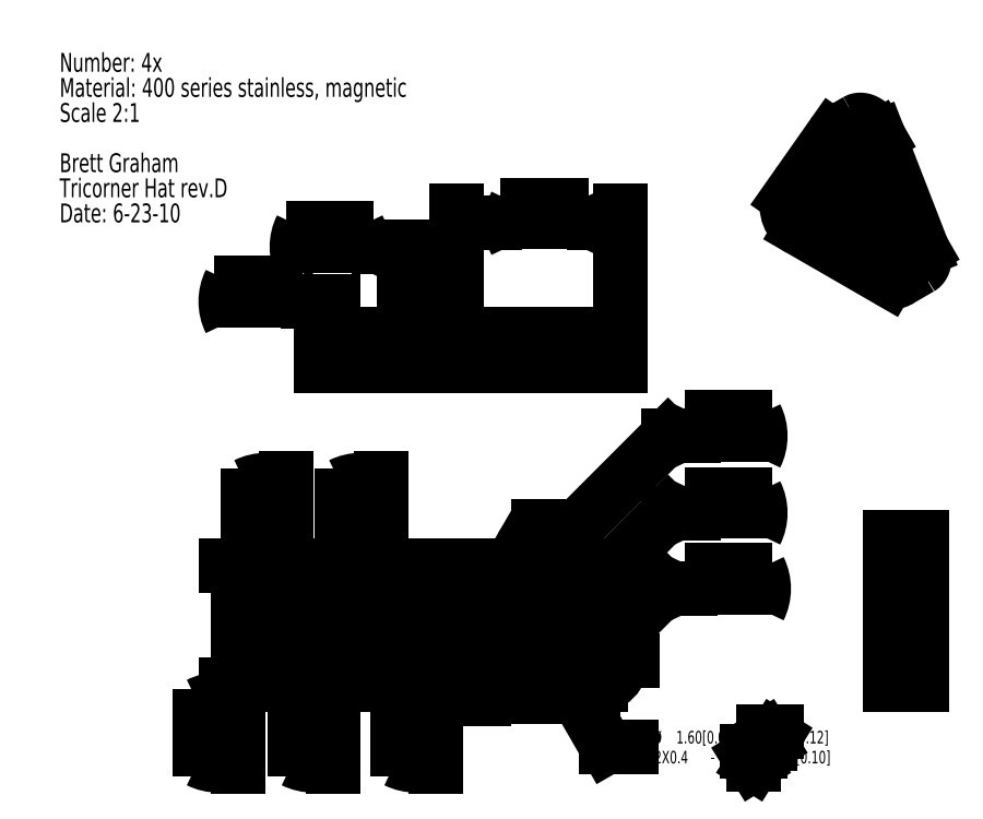
<metadata>
{"format":"dxf","ext":"dxf","renderer":"ezdxf+matplotlib","layout":"modelspace","background":"white","min_lineweight":24,"dpi":150}
</metadata>
<code>
0
SECTION
2
ENTITIES
0
INSERT
8
0
2
SW_NOTE_0
10
10.84
20
199.3
30
0
0
LINE
8
0
10
131.9
20
43.56
30
0
11
131.9
21
84.42
31
0
0
LINE
8
0
10
115.2
20
69.5
30
0
11
155.8
21
46.02
31
0
0
LINE
8
0
10
147.7
20
68.94
30
0
11
108
21
46.02
31
0
0
CIRCLE
8
0
10
118.1
20
51.84
30
0
40
4.762
0
CIRCLE
8
0
10
131.9
20
75.78
30
0
40
4.762
0
ARC
8
0
10
147.6
20
50.78
30
0
40
5
50
270
51
30
0
LINE
8
0
10
147.6
20
45.78
30
0
11
116.3
21
45.78
31
0
0
ARC
8
0
10
116.3
20
50.78
30
0
40
5
50
150
51
270
0
LINE
8
0
10
112
20
53.28
30
0
11
127.6
21
80.39
31
0
0
CIRCLE
8
0
10
145.8
20
51.84
30
0
40
4.762
0
CIRCLE
8
0
10
131.9
20
59.82
30
0
40
1.6
0
LINE
8
0
10
136.3
20
80.39
30
0
11
151.9
21
53.28
31
0
0
ARC
8
0
10
131.9
20
77.89
30
0
40
5
50
30
51
150
0
CIRCLE
8
0
10
140.6
20
64.84
30
0
40
2
0
CIRCLE
8
0
10
131.9
20
49.78
30
0
40
2
0
CIRCLE
8
0
10
123.3
20
64.84
30
0
40
2
0
CIRCLE
8
0
10
131.9
20
75.78
30
0
40
2
0
CIRCLE
8
0
10
145.8
20
51.84
30
0
40
2
0
CIRCLE
8
0
10
118.1
20
51.84
30
0
40
2
0
DIMENSION
8
0
2
*D2
10
92.04
20
51.84
30
0
11
92.04
21
89.12
31
0
70
   160
1
(<>)
71
     2
42
-1
3
SLDDIMSTYLE0
13
116.3
23
45.78
33
0
14
108.3
24
51.84
34
0
50
90
0
DIMENSION
8
0
2
*D3
10
106
20
49.78
30
0
11
106
21
33.56
31
0
70
   160
1
(<>)
71
     2
42
-1
3
SLDDIMSTYLE0
13
116.3
23
45.78
33
0
14
124.9
24
49.78
34
0
50
90
0
DIMENSION
8
0
2
*D4
10
80.04
20
45.78
30
0
11
80.04
21
33.56
31
0
70
   160
1
(<>)
71
     2
42
-1
3
SLDDIMSTYLE0
13
125.3
23
59.82
33
0
14
116.3
24
45.78
34
0
50
90
0
DIMENSION
8
0
2
*D5
10
68.04
20
64.84
30
0
11
68.04
21
89.12
31
0
70
   160
1
(<>)
71
     2
42
-1
3
SLDDIMSTYLE0
13
116.3
23
45.78
33
0
14
116.2
24
64.84
34
0
50
90
0
DIMENSION
8
0
2
*D6
10
56.04
20
75.78
30
0
11
56.04
21
33.56
31
0
70
   160
1
(<>)
71
     2
42
-1
3
SLDDIMSTYLE0
13
116.3
23
45.78
33
0
14
122.1
24
75.78
34
0
50
90
0
DIMENSION
8
0
2
*D7
10
133.4
20
77.2
30
0
11
179.7
21
108.6
31
0
70
   163
1
(<>)
71
     1
42
-1
3
SLDDIMSTYLE1
15
130.5
25
74.37
35
0
40
0
0
DIMENSION
8
0
2
*D8
10
142
20
66.26
30
0
11
179.7
21
89.12
31
0
70
   163
1
(<>)
71
     1
42
-1
3
SLDDIMSTYLE1
15
139.2
25
63.42
35
0
40
0
0
DIMENSION
8
0
2
*D9
10
149.1
20
55.21
30
0
11
179.7
21
69.95
31
0
70
   163
1
(<>)
71
     1
42
-1
3
SLDDIMSTYLE1
15
142.4
25
48.46
35
0
40
0
0
DIMENSION
8
0
2
*D10
10
131.1
20
61.2
30
0
11
179.7
21
29.93
31
0
70
   163
1
<> {\fGDT;x} 3[0.12]\PM2X0.4 - 6H {\fGDT;x} 2.5[0.1]\P
71
     1
42
-1
3
SLDDIMSTYLE2
15
132.7
25
58.43
35
0
40
0
0
INSERT
8
0
2
SW_CENTERMARKSYMBOL_0
10
131.9
20
75.78
30
0
0
INSERT
8
0
2
SW_CENTERMARKSYMBOL_1
10
118.1
20
51.84
30
0
0
INSERT
8
0
2
SW_CENTERMARKSYMBOL_2
10
145.8
20
51.84
30
0
0
INSERT
8
0
2
SW_CENTERMARKSYMBOL_3
10
131.9
20
59.82
30
0
0
INSERT
8
0
2
SW_CENTERMARKSYMBOL_4
10
131.9
20
49.78
30
0
0
INSERT
8
0
2
SW_CENTERMARKSYMBOL_5
10
140.6
20
64.84
30
0
0
INSERT
8
0
2
SW_CENTERMARKSYMBOL_6
10
123.3
20
64.84
30
0
0
SPLINE
8
0
210
0
220
0
230
1
70
    24
71
     1
72
     4
73
     2
74
     0
42
1e-08
43
1e-08
40
0
40
0
40
1
40
1
10
228.9
20
82.89
30
0
10
220.9
20
82.89
30
0
0
LINE
8
0
10
220.9
20
45.78
30
0
11
228.9
21
45.78
31
0
0
LINE
8
0
10
220.9
20
53.28
30
0
11
220.9
21
45.78
31
0
0
LINE
8
0
10
220.9
20
53.28
30
0
11
228.9
21
53.28
31
0
0
LINE
8
0
10
228.9
20
53.28
30
0
11
228.9
21
45.78
31
0
0
LINE
8
0
10
220.9
20
80.39
30
0
11
228.9
21
80.39
31
0
0
LINE
8
0
10
228.9
20
53.28
30
0
11
228.9
21
80.39
31
0
0
LINE
8
0
10
220.9
20
53.28
30
0
11
220.9
21
80.39
31
0
0
LINE
8
0
10
228.9
20
82.89
30
0
11
228.9
21
80.39
31
0
0
LINE
8
0
10
220.9
20
82.89
30
0
11
220.9
21
80.39
31
0
0
LINE
8
0
10
209.3
20
152.7
30
0
11
209.3
21
186
31
0
0
LINE
8
0
10
197.4
20
180.7
30
0
11
226.2
21
144.9
31
0
0
LINE
8
0
10
220.4
20
166.9
30
0
11
192.4
21
164.4
31
0
0
POINT
8
0
10
203.1
20
173.6
30
0
0
POINT
8
0
10
215.4
20
166.5
30
0
0
POINT
8
0
10
209.3
20
157.7
30
0
0
SPLINE
8
0
210
0
220
0
230
1
70
    24
71
     1
72
     4
73
     2
74
     0
42
1e-08
43
1e-08
40
0
40
0
40
1
40
1
10
212.4
20
188.3
30
0
10
206.8
20
185
30
0
0
SPLINE
8
0
210
0
220
0
230
1
70
    24
71
     1
72
     4
73
     2
74
     0
42
1e-08
43
1e-08
40
0
40
0
40
1
40
1
10
222.8
20
147.8
30
0
10
228.5
20
151.1
30
0
0
LWPOLYLINE
8
0
90
       71
70
   128
43
0
10
199.5
20
169
10
199.8
20
168.8
10
200.1
20
168.5
10
200.4
20
168.3
10
200.7
20
168
10
200.9
20
167.7
10
201.2
20
167.4
10
201.5
20
167.1
10
201.7
20
166.7
10
201.9
20
166.4
10
202.1
20
166
10
202.3
20
165.6
10
202.4
20
165.2
10
202.6
20
164.8
10
202.7
20
164.4
10
202.8
20
164
10
202.8
20
163.7
10
202.8
20
163.3
10
202.8
20
163
10
202.8
20
162.6
10
202.8
20
162.3
10
202.7
20
162
10
202.6
20
161.8
10
202.4
20
161.5
10
202.3
20
161.3
10
202.1
20
161.1
10
201.9
20
161
10
201.7
20
160.9
10
201.5
20
160.8
10
201.2
20
160.7
10
200.9
20
160.7
10
200.7
20
160.7
10
200.4
20
160.8
10
200.1
20
160.9
10
199.8
20
161
10
199.5
20
161.2
10
199.2
20
161.4
10
198.9
20
161.6
10
198.6
20
161.8
10
198.3
20
162.1
10
198
20
162.4
10
197.8
20
162.7
10
197.5
20
163.1
10
197.3
20
163.4
10
197
20
163.8
10
196.8
20
164.2
10
196.7
20
164.5
10
196.5
20
164.9
10
196.4
20
165.3
10
196.3
20
165.7
10
196.2
20
166.1
10
196.1
20
166.5
10
196.1
20
166.8
10
196.1
20
167.2
10
196.1
20
167.5
10
196.2
20
167.8
10
196.3
20
168.1
10
196.4
20
168.4
10
196.5
20
168.6
10
196.7
20
168.8
10
196.8
20
169
10
197
20
169.2
10
197.3
20
169.3
10
197.5
20
169.4
10
197.8
20
169.4
10
198
20
169.4
10
198.3
20
169.4
10
198.6
20
169.3
10
198.9
20
169.2
10
199.2
20
169.1
10
199.5
20
169
0
LWPOLYLINE
8
0
90
       71
70
   128
43
0
10
209.3
20
182.9
10
209.6
20
182.7
10
209.9
20
182.5
10
210.2
20
182.2
10
210.4
20
181.9
10
210.7
20
181.6
10
211
20
181.3
10
211.2
20
181
10
211.5
20
180.6
10
211.7
20
180.3
10
211.9
20
179.9
10
212.1
20
179.5
10
212.2
20
179.1
10
212.4
20
178.7
10
212.5
20
178.3
10
212.5
20
177.9
10
212.6
20
177.6
10
212.6
20
177.2
10
212.6
20
176.9
10
212.6
20
176.5
10
212.5
20
176.2
10
212.5
20
175.9
10
212.4
20
175.7
10
212.2
20
175.4
10
212.1
20
175.2
10
211.9
20
175
10
211.7
20
174.9
10
211.5
20
174.8
10
211.2
20
174.7
10
211
20
174.6
10
210.7
20
174.6
10
210.4
20
174.7
10
210.2
20
174.7
10
209.9
20
174.8
10
209.6
20
174.9
10
209.3
20
175.1
10
209
20
175.3
10
208.7
20
175.5
10
208.4
20
175.7
10
208.1
20
176
10
207.8
20
176.3
10
207.5
20
176.6
10
207.3
20
177
10
207
20
177.3
10
206.8
20
177.7
10
206.6
20
178.1
10
206.4
20
178.5
10
206.3
20
178.8
10
206.2
20
179.2
10
206.1
20
179.6
10
206
20
180
10
205.9
20
180.4
10
205.9
20
180.7
10
205.9
20
181.1
10
205.9
20
181.4
10
206
20
181.7
10
206.1
20
182
10
206.2
20
182.3
10
206.3
20
182.5
10
206.4
20
182.7
10
206.6
20
182.9
10
206.8
20
183.1
10
207
20
183.2
10
207.3
20
183.3
10
207.5
20
183.3
10
207.8
20
183.3
10
208.1
20
183.3
10
208.4
20
183.2
10
208.7
20
183.2
10
209
20
183
10
209.3
20
182.9
0
LINE
8
0
10
212.3
20
181
30
0
11
223.4
21
152.5
31
0
0
LWPOLYLINE
8
0
90
       24
70
   128
43
0
10
223.4
20
152.5
10
223.5
20
152
10
223.7
20
151.6
10
223.7
20
151.2
10
223.8
20
150.8
10
223.9
20
150.4
10
223.9
20
150
10
223.8
20
149.7
10
223.8
20
149.3
10
223.7
20
149
10
223.6
20
148.7
10
223.5
20
148.5
10
223.3
20
148.3
10
223.1
20
148.1
10
222.9
20
147.9
10
222.7
20
147.8
10
222.4
20
147.7
10
222.2
20
147.6
10
221.9
20
147.6
10
221.6
20
147.6
10
221.3
20
147.7
10
221
20
147.8
10
220.6
20
147.9
10
220.3
20
148.1
0
LINE
8
0
10
220.3
20
148.1
30
0
11
198.2
21
160.9
31
0
0
ARC
8
0
10
201.4
20
166.7
30
0
40
6.615
50
161.4
51
241
0
LINE
8
0
10
195.1
20
168.8
30
0
11
206.2
21
184.5
31
0
0
LWPOLYLINE
8
0
90
       24
70
   128
43
0
10
212.3
20
181
10
212.1
20
181.4
10
212
20
181.8
10
211.7
20
182.2
10
211.5
20
182.6
10
211.2
20
182.9
10
211
20
183.3
10
210.7
20
183.6
10
210.4
20
183.9
10
210.1
20
184.2
10
209.7
20
184.5
10
209.4
20
184.7
10
209.1
20
184.9
10
208.8
20
185
10
208.5
20
185.1
10
208.2
20
185.2
10
207.9
20
185.3
10
207.6
20
185.3
10
207.3
20
185.2
10
207
20
185.2
10
206.8
20
185
10
206.6
20
184.9
10
206.4
20
184.7
10
206.2
20
184.5
0
LWPOLYLINE
8
0
90
       71
70
   128
43
0
10
219
20
157.7
10
219.3
20
157.5
10
219.6
20
157.3
10
219.9
20
157
10
220.2
20
156.7
10
220.5
20
156.4
10
220.8
20
156.1
10
221
20
155.8
10
221.3
20
155.4
10
221.5
20
155.1
10
221.7
20
154.7
10
221.8
20
154.3
10
222
20
153.9
10
222.1
20
153.5
10
222.2
20
153.1
10
222.3
20
152.8
10
222.4
20
152.4
10
222.4
20
152
10
222.4
20
151.7
10
222.4
20
151.3
10
222.3
20
151
10
222.2
20
150.7
10
222.1
20
150.5
10
222
20
150.2
10
221.8
20
150
10
221.7
20
149.8
10
221.5
20
149.7
10
221.3
20
149.6
10
221
20
149.5
10
220.8
20
149.4
10
220.5
20
149.4
10
220.2
20
149.5
10
219.9
20
149.5
10
219.6
20
149.6
10
219.3
20
149.7
10
219
20
149.9
10
218.7
20
150.1
10
218.4
20
150.3
10
218.1
20
150.5
10
217.9
20
150.8
10
217.6
20
151.1
10
217.3
20
151.4
10
217.1
20
151.8
10
216.8
20
152.1
10
216.6
20
152.5
10
216.4
20
152.9
10
216.2
20
153.3
10
216.1
20
153.6
10
215.9
20
154
10
215.8
20
154.4
10
215.8
20
154.8
10
215.7
20
155.2
10
215.7
20
155.5
10
215.7
20
155.9
10
215.7
20
156.2
10
215.8
20
156.5
10
215.8
20
156.8
10
215.9
20
157.1
10
216.1
20
157.3
10
216.2
20
157.5
10
216.4
20
157.7
10
216.6
20
157.9
10
216.8
20
158
10
217.1
20
158.1
10
217.3
20
158.1
10
217.6
20
158.1
10
217.9
20
158.1
10
218.1
20
158
10
218.4
20
158
10
218.7
20
157.8
10
219
20
157.7
0
LWPOLYLINE
8
0
90
       41
70
   128
43
0
10
209.3
20
164.6
10
209.4
20
164.6
10
209.6
20
164.5
10
209.8
20
164.5
10
209.9
20
164.5
10
210.1
20
164.6
10
210.2
20
164.6
10
210.3
20
164.8
10
210.3
20
164.9
10
210.4
20
165.1
10
210.4
20
165.3
10
210.4
20
165.5
10
210.3
20
165.7
10
210.3
20
166
10
210.2
20
166.2
10
210.1
20
166.4
10
209.9
20
166.6
10
209.8
20
166.8
10
209.6
20
167
10
209.4
20
167.1
10
209.3
20
167.2
10
209.1
20
167.3
10
208.9
20
167.4
10
208.7
20
167.4
10
208.6
20
167.4
10
208.5
20
167.3
10
208.3
20
167.2
10
208.3
20
167.1
10
208.2
20
167
10
208.1
20
166.8
10
208.1
20
166.6
10
208.1
20
166.4
10
208.2
20
166.2
10
208.3
20
165.9
10
208.3
20
165.7
10
208.5
20
165.5
10
208.6
20
165.3
10
208.7
20
165.1
10
208.9
20
164.9
10
209.1
20
164.8
10
209.3
20
164.6
0
LWPOLYLINE
8
0
90
       46
70
   128
43
0
10
209.3
20
156.1
10
209.5
20
156
10
209.6
20
156
10
209.8
20
155.9
10
210
20
155.9
10
210.2
20
156
10
210.3
20
156.1
10
210.4
20
156.2
10
210.5
20
156.3
10
210.6
20
156.5
10
210.7
20
156.7
10
210.7
20
156.9
10
210.7
20
157.1
10
210.6
20
157.4
10
210.6
20
157.6
10
210.5
20
157.9
10
210.4
20
158.1
10
210.2
20
158.4
10
210.1
20
158.6
10
209.9
20
158.8
10
209.7
20
159
10
209.6
20
159.2
10
209.4
20
159.3
10
209.2
20
159.4
10
209
20
159.5
10
208.8
20
159.6
10
208.6
20
159.6
10
208.4
20
159.6
10
208.3
20
159.5
10
208.1
20
159.4
10
208
20
159.3
10
207.9
20
159.1
10
207.9
20
158.9
10
207.9
20
158.7
10
207.8
20
158.5
10
207.9
20
158.3
10
207.9
20
158
10
208
20
157.8
10
208.1
20
157.5
10
208.2
20
157.3
10
208.4
20
157
10
208.5
20
156.8
10
208.7
20
156.6
10
208.9
20
156.4
10
209.1
20
156.2
10
209.3
20
156.1
0
LWPOLYLINE
8
0
90
       46
70
   128
43
0
10
215.4
20
164.9
10
215.6
20
164.8
10
215.8
20
164.7
10
216
20
164.7
10
216.2
20
164.7
10
216.3
20
164.7
10
216.5
20
164.8
10
216.6
20
164.9
10
216.7
20
165
10
216.7
20
165.2
10
216.8
20
165.4
10
216.8
20
165.6
10
216.8
20
165.9
10
216.8
20
166.1
10
216.7
20
166.3
10
216.6
20
166.6
10
216.5
20
166.9
10
216.4
20
167.1
10
216.2
20
167.3
10
216.1
20
167.6
10
215.9
20
167.7
10
215.7
20
167.9
10
215.5
20
168.1
10
215.3
20
168.2
10
215.1
20
168.3
10
214.9
20
168.3
10
214.7
20
168.3
10
214.6
20
168.3
10
214.4
20
168.2
10
214.3
20
168.1
10
214.2
20
168
10
214.1
20
167.9
10
214
20
167.7
10
214
20
167.5
10
214
20
167.3
10
214
20
167
10
214.1
20
166.8
10
214.1
20
166.5
10
214.2
20
166.3
10
214.4
20
166
10
214.5
20
165.8
10
214.7
20
165.5
10
214.8
20
165.3
10
215
20
165.1
10
215.2
20
165
10
215.4
20
164.9
0
LWPOLYLINE
8
0
90
       46
70
   128
43
0
10
203.1
20
172
10
203.3
20
171.9
10
203.5
20
171.8
10
203.7
20
171.8
10
203.9
20
171.8
10
204
20
171.8
10
204.2
20
171.9
10
204.3
20
172
10
204.4
20
172.1
10
204.5
20
172.3
10
204.5
20
172.5
10
204.5
20
172.7
10
204.5
20
172.9
10
204.5
20
173.2
10
204.4
20
173.4
10
204.3
20
173.7
10
204.2
20
173.9
10
204.1
20
174.2
10
203.9
20
174.4
10
203.8
20
174.6
10
203.6
20
174.8
10
203.4
20
175
10
203.2
20
175.2
10
203
20
175.3
10
202.8
20
175.4
10
202.6
20
175.4
10
202.5
20
175.4
10
202.3
20
175.4
10
202.1
20
175.3
10
202
20
175.2
10
201.9
20
175.1
10
201.8
20
175
10
201.7
20
174.8
10
201.7
20
174.6
10
201.7
20
174.3
10
201.7
20
174.1
10
201.8
20
173.9
10
201.8
20
173.6
10
201.9
20
173.4
10
202.1
20
173.1
10
202.2
20
172.9
10
202.4
20
172.6
10
202.5
20
172.4
10
202.7
20
172.2
10
202.9
20
172.1
10
203.1
20
172
0
LINE
8
0
10
218
20
184.2
30
0
11
212.3
21
181
31
0
0
LINE
8
0
10
218
20
184.2
30
0
11
229
21
155.7
31
0
0
LINE
8
0
10
229
20
155.7
30
0
11
223.4
21
152.5
31
0
0
LWPOLYLINE
8
0
90
       22
70
   128
43
0
10
218
20
184.2
10
217.8
20
184.6
10
217.6
20
185.1
10
217.4
20
185.5
10
217.1
20
185.8
10
216.9
20
186.2
10
216.6
20
186.6
10
216.3
20
186.9
10
216
20
187.2
10
215.7
20
187.5
10
215.4
20
187.7
10
215.1
20
187.9
10
214.8
20
188.1
10
214.4
20
188.3
10
214.1
20
188.4
10
213.8
20
188.5
10
213.5
20
188.5
10
213.2
20
188.5
10
212.9
20
188.5
10
212.7
20
188.4
10
212.4
20
188.3
10
212.4
20
188.3
0
ARC
8
0
10
215.7
20
182.7
30
0
40
6.914
50
176.3
51
243.7
0
ARC
8
0
10
213.6
20
181.5
30
0
40
2.891
50
176
51
244
0
ARC
8
0
10
225.4
20
157.5
30
0
40
6.914
50
176.3
51
243.7
0
LWPOLYLINE
8
0
90
       16
70
   128
43
0
10
229
20
155.7
10
229.2
20
155.3
10
229.3
20
154.9
10
229.4
20
154.5
10
229.5
20
154.1
10
229.5
20
153.7
10
229.5
20
153.3
10
229.5
20
153
10
229.4
20
152.6
10
229.4
20
152.3
10
229.3
20
152
10
229.1
20
151.8
10
229
20
151.5
10
228.8
20
151.3
10
228.6
20
151.2
10
228.5
20
151.1
0
ARC
8
0
10
223.4
20
156.3
30
0
40
2.891
50
176
51
244
0
ARC
8
0
10
205.9
20
168.8
30
0
40
6.914
50
176.3
51
243.7
0
ARC
8
0
10
203.8
20
167.6
30
0
40
2.891
50
176
51
244
0
SPLINE
8
0
210
0
220
0
230
1
70
    24
71
     1
72
     4
73
     2
74
     0
42
1e-08
43
1e-08
40
0
40
0
40
1
40
1
10
152.6
20
126.4
30
0
10
152.6
20
134.4
30
0
0
SPLINE
8
0
210
0
220
0
230
1
70
    24
71
     1
72
     4
73
     2
74
     0
42
1e-08
43
1e-08
40
0
40
0
40
1
40
1
10
111.3
20
134.4
30
0
10
111.3
20
126.4
30
0
0
LINE
8
0
10
147.6
20
126.4
30
0
11
147.6
21
134.4
31
0
0
LINE
8
0
10
152.6
20
134.4
30
0
11
147.6
21
134.4
31
0
0
LINE
8
0
10
152.6
20
126.4
30
0
11
147.6
21
126.4
31
0
0
LINE
8
0
10
116.3
20
126.4
30
0
11
116.3
21
134.4
31
0
0
LINE
8
0
10
147.6
20
134.4
30
0
11
116.3
21
134.4
31
0
0
LINE
8
0
10
147.6
20
126.4
30
0
11
116.3
21
126.4
31
0
0
LINE
8
0
10
111.3
20
134.4
30
0
11
116.3
21
134.4
31
0
0
LINE
8
0
10
111.3
20
126.4
30
0
11
116.3
21
126.4
31
0
0
LINE
8
0
10
151.9
20
126.4
30
0
11
151.9
21
134.4
31
0
0
LINE
8
0
10
112
20
126.4
30
0
11
112
21
134.4
31
0
0
LINE
8
0
10
122.9
20
130.4
30
0
11
113.4
21
130.4
31
0
0
LINE
8
0
10
150.5
20
130.4
30
0
11
141
21
130.4
31
0
0
LINE
8
0
10
131.9
20
128.4
30
0
11
133.5
21
128.4
31
0
0
LINE
8
0
10
130.3
20
128.4
30
0
11
131.9
21
128.4
31
0
0
LINE
8
0
10
136.7
20
130.4
30
0
11
127.2
21
130.4
31
0
0
LINE
8
0
10
127.6
20
126.4
30
0
11
127.6
21
134.4
31
0
0
LINE
8
0
10
136.3
20
126.4
30
0
11
136.3
21
134.4
31
0
0
SPLINE
8
0
210
0
220
0
230
1
70
    24
71
     1
72
     4
73
     2
74
     0
42
1e-08
43
1e-08
40
0
40
0
40
1
40
1
10
113.4
20
134.4
30
0
10
113.4
20
130.4
30
0
0
SPLINE
8
0
210
0
220
0
230
1
70
    24
71
     1
72
     4
73
     2
74
     0
42
1e-08
43
1e-08
40
0
40
0
40
1
40
1
10
122.9
20
130.4
30
0
10
122.9
20
134.4
30
0
0
SPLINE
8
0
210
0
220
0
230
1
70
    24
71
     1
72
     4
73
     2
74
     0
42
1e-08
43
1e-08
40
0
40
0
40
1
40
1
10
141
20
134.4
30
0
10
141
20
130.4
30
0
0
SPLINE
8
0
210
0
220
0
230
1
70
    24
71
     1
72
     4
73
     2
74
     0
42
1e-08
43
1e-08
40
0
40
0
40
1
40
1
10
150.5
20
130.4
30
0
10
150.5
20
134.4
30
0
0
SPLINE
8
0
210
0
220
0
230
1
70
    24
71
     1
72
     4
73
     2
74
     0
42
1e-08
43
1e-08
40
0
40
0
40
1
40
1
10
129.9
20
134.4
30
0
10
129.9
20
126.4
30
0
0
SPLINE
8
0
210
0
220
0
230
1
70
    24
71
     1
72
     4
73
     2
74
     0
42
1e-08
43
1e-08
40
0
40
0
40
1
40
1
10
133.9
20
126.4
30
0
10
133.9
20
134.4
30
0
0
SPLINE
8
0
210
0
220
0
230
1
70
    24
71
     1
72
     4
73
     2
74
     0
42
1e-08
43
1e-08
40
0
40
0
40
1
40
1
10
143.8
20
130.4
30
0
10
143.8
20
126.4
30
0
0
SPLINE
8
0
210
0
220
0
230
1
70
    24
71
     1
72
     4
73
     2
74
     0
42
1e-08
43
1e-08
40
0
40
0
40
1
40
1
10
147.8
20
126.4
30
0
10
147.8
20
130.4
30
0
0
SPLINE
8
0
210
0
220
0
230
1
70
    24
71
     1
72
     4
73
     2
74
     0
42
1e-08
43
1e-08
40
0
40
0
40
1
40
1
10
116.1
20
130.4
30
0
10
116.1
20
126.4
30
0
0
SPLINE
8
0
210
0
220
0
230
1
70
    24
71
     1
72
     4
73
     2
74
     0
42
1e-08
43
1e-08
40
0
40
0
40
1
40
1
10
120.1
20
126.4
30
0
10
120.1
20
130.4
30
0
0
SPLINE
8
0
210
0
220
0
230
1
70
    24
71
     1
72
     4
73
     2
74
     0
42
1e-08
43
1e-08
40
0
40
0
40
1
40
1
10
130.3
20
128.4
30
0
10
131.9
20
127.4
30
0
0
SPLINE
8
0
210
0
220
0
230
1
70
    24
71
     1
72
     4
73
     2
74
     0
42
1e-08
43
1e-08
40
0
40
0
40
1
40
1
10
131.9
20
127.4
30
0
10
133.5
20
128.4
30
0
0
SPLINE
8
0
210
0
220
0
230
1
70
    24
71
     1
72
     4
73
     2
74
     0
42
1e-08
43
1e-08
40
0
40
0
40
1
40
1
10
130.3
20
134.4
30
0
10
130.3
20
128.4
30
0
0
SPLINE
8
0
210
0
220
0
230
1
70
    24
71
     1
72
     4
73
     2
74
     0
42
1e-08
43
1e-08
40
0
40
0
40
1
40
1
10
133.5
20
128.4
30
0
10
133.5
20
134.4
30
0
0
SPLINE
8
0
210
0
220
0
230
1
70
    24
71
     1
72
     4
73
     2
74
     0
42
1e-08
43
1e-08
40
0
40
0
40
1
40
1
10
138.6
20
134.4
30
0
10
138.6
20
126.4
30
0
0
SPLINE
8
0
210
0
220
0
230
1
70
    24
71
     1
72
     4
73
     2
74
     0
42
1e-08
43
1e-08
40
0
40
0
40
1
40
1
10
142.6
20
126.4
30
0
10
142.6
20
134.4
30
0
0
SPLINE
8
0
210
0
220
0
230
1
70
    24
71
     1
72
     4
73
     2
74
     0
42
1e-08
43
1e-08
40
0
40
0
40
1
40
1
10
121.3
20
134.4
30
0
10
121.3
20
126.4
30
0
0
SPLINE
8
0
210
0
220
0
230
1
70
    24
71
     1
72
     4
73
     2
74
     0
42
1e-08
43
1e-08
40
0
40
0
40
1
40
1
10
125.3
20
126.4
30
0
10
125.3
20
134.4
30
0
0
SPLINE
8
0
210
0
220
0
230
1
70
    24
71
     1
72
     4
73
     2
74
     0
42
1e-08
43
1e-08
40
0
40
0
40
1
40
1
10
127.2
20
134.4
30
0
10
127.2
20
130.4
30
0
0
SPLINE
8
0
210
0
220
0
230
1
70
    24
71
     1
72
     4
73
     2
74
     0
42
1e-08
43
1e-08
40
0
40
0
40
1
40
1
10
136.7
20
130.4
30
0
10
136.7
20
134.4
30
0
0
DIMENSION
8
0
2
*D19
10
152.6
20
162.4
30
0
11
133.4
21
162.4
31
0
70
   160
1
(<>)
71
     2
42
-1
3
SLDDIMSTYLE3
13
111.3
23
134.4
33
0
14
152.6
24
134.4
34
0
0
DIMENSION
8
0
2
*D20
10
80.04
20
126.4
30
0
11
80.04
21
142.6
31
0
70
   160
1
(<>)
71
     2
42
-1
3
SLDDIMSTYLE3
13
111.3
23
134.4
33
0
14
111.3
24
126.4
34
0
50
90
0
DIMENSION
8
0
2
*D21
10
98.04
20
130.4
30
0
11
98.04
21
156.4
31
0
70
   160
1
(<>)
71
     2
42
-1
3
SLDDIMSTYLE3
13
113.4
23
134.4
33
0
14
113.4
24
130.4
34
0
50
90
0
ENDSEC
0
EOF

</code>
